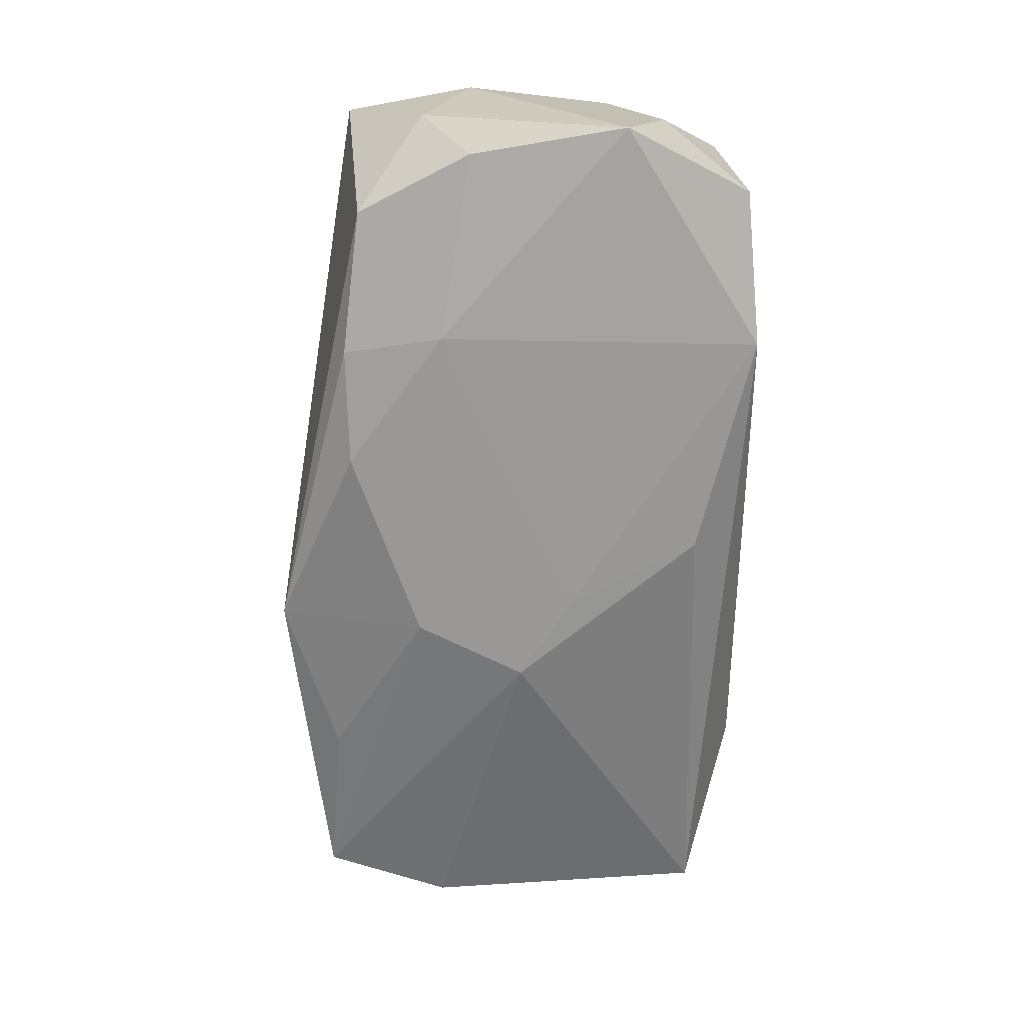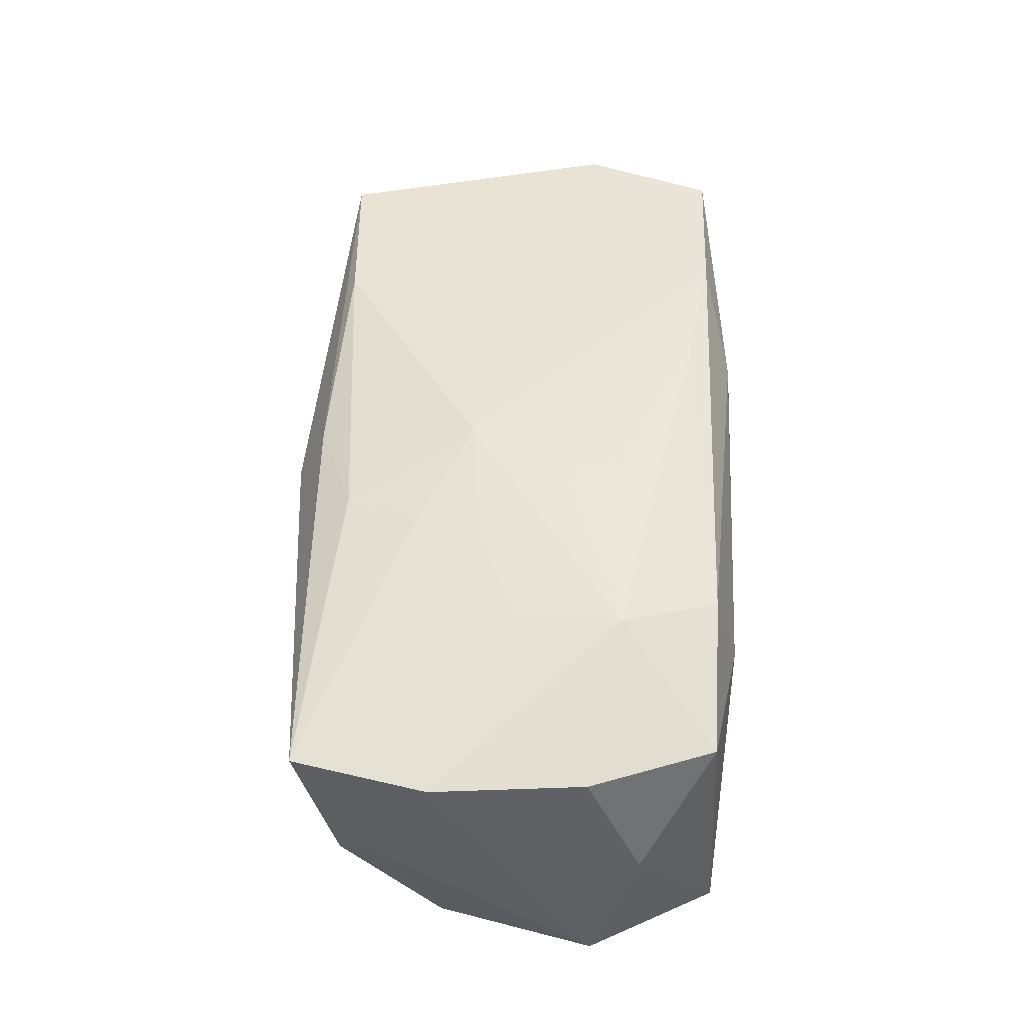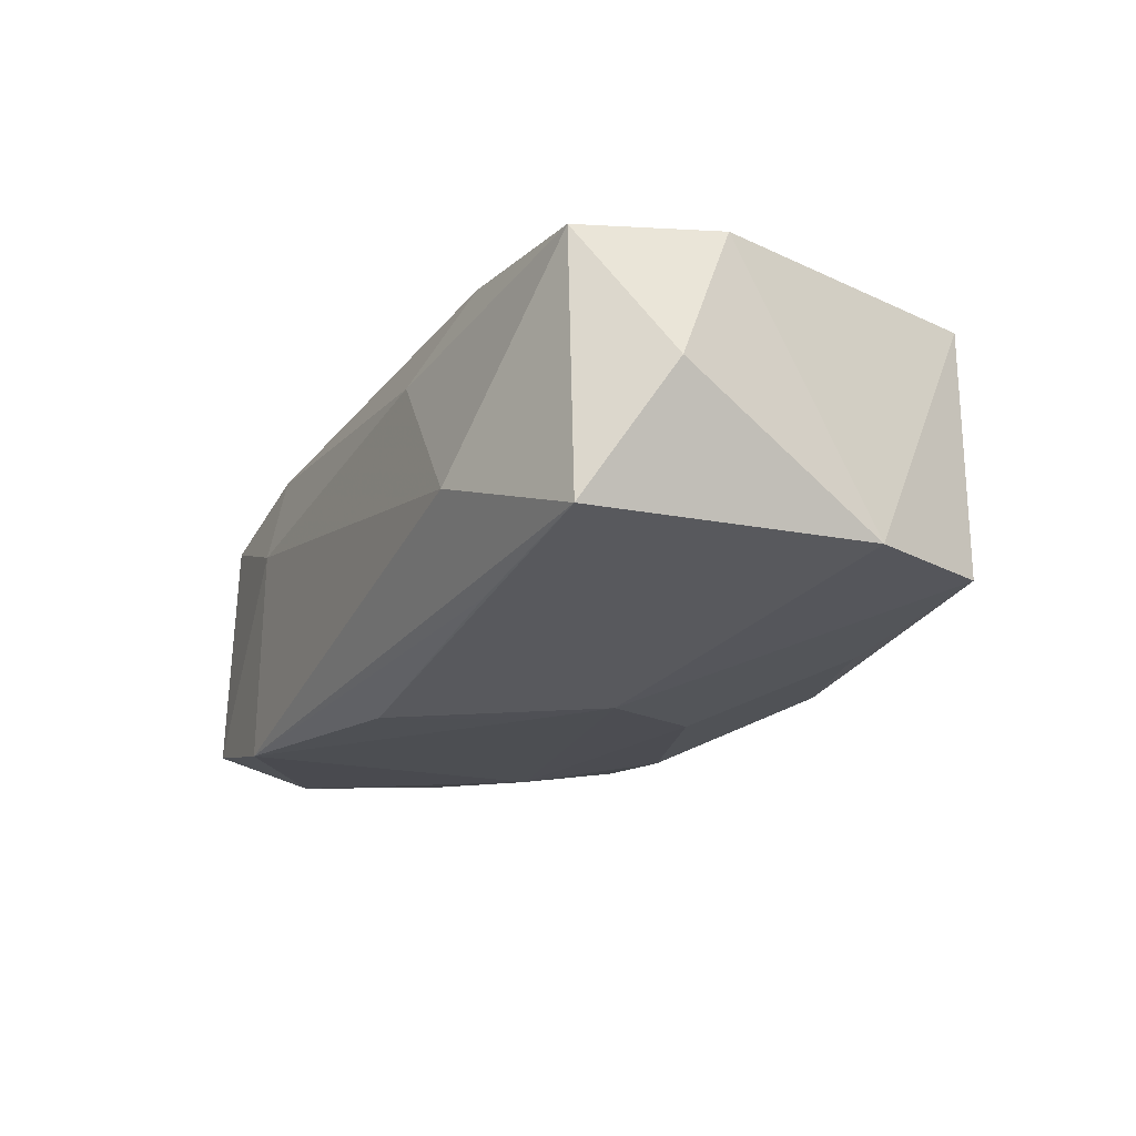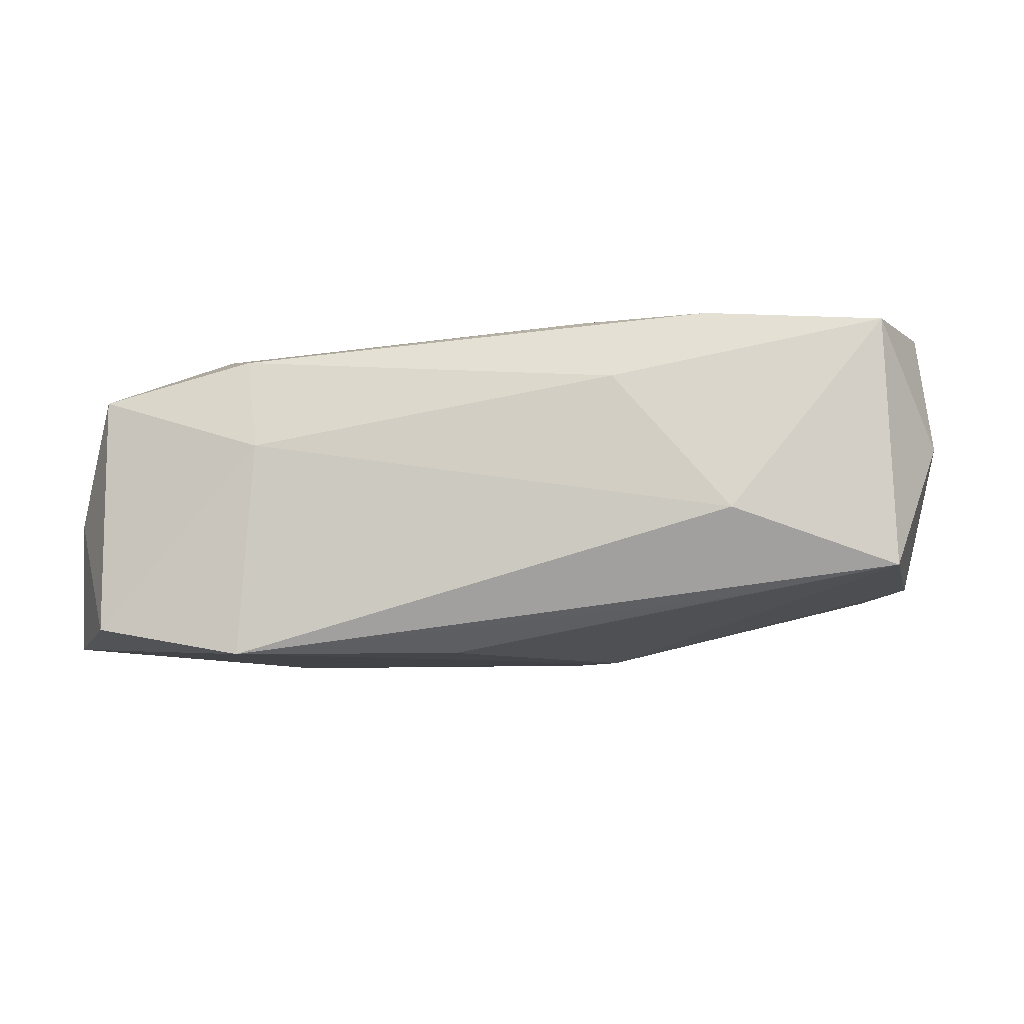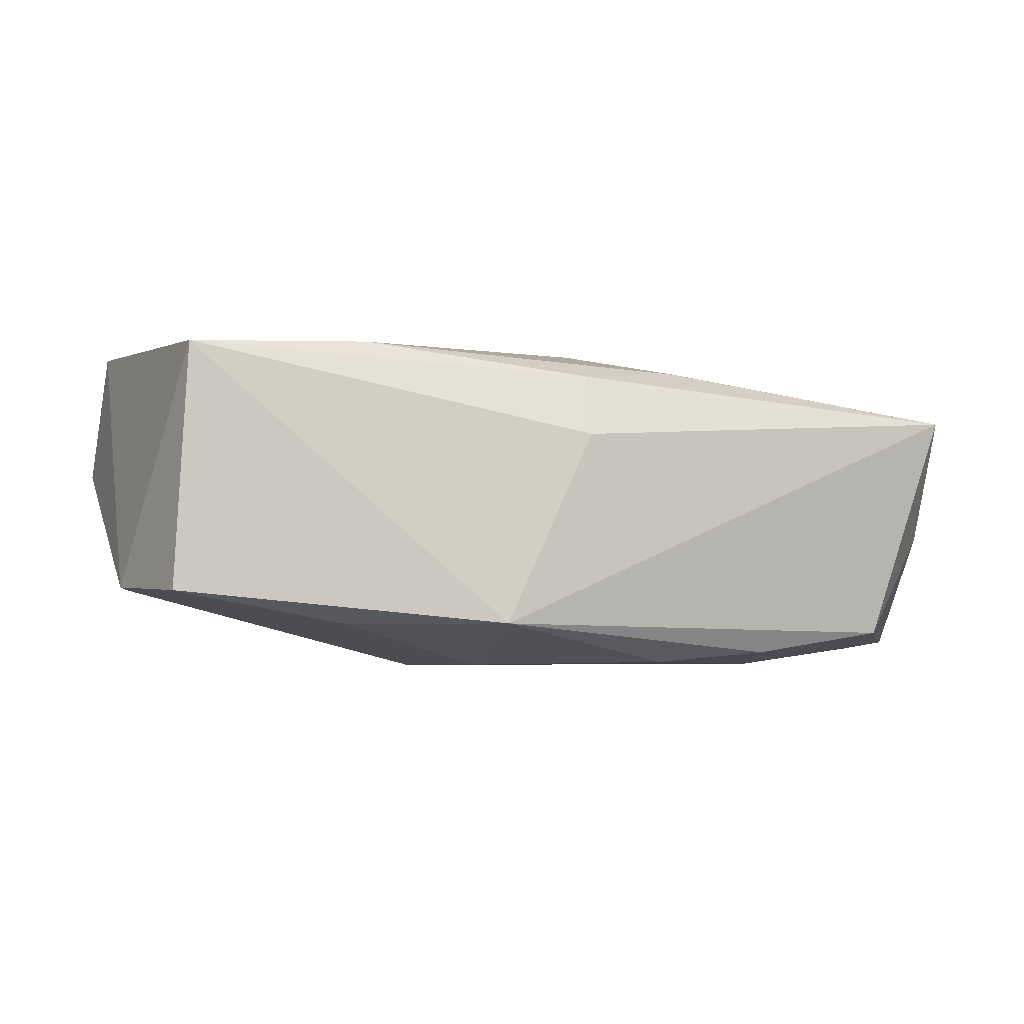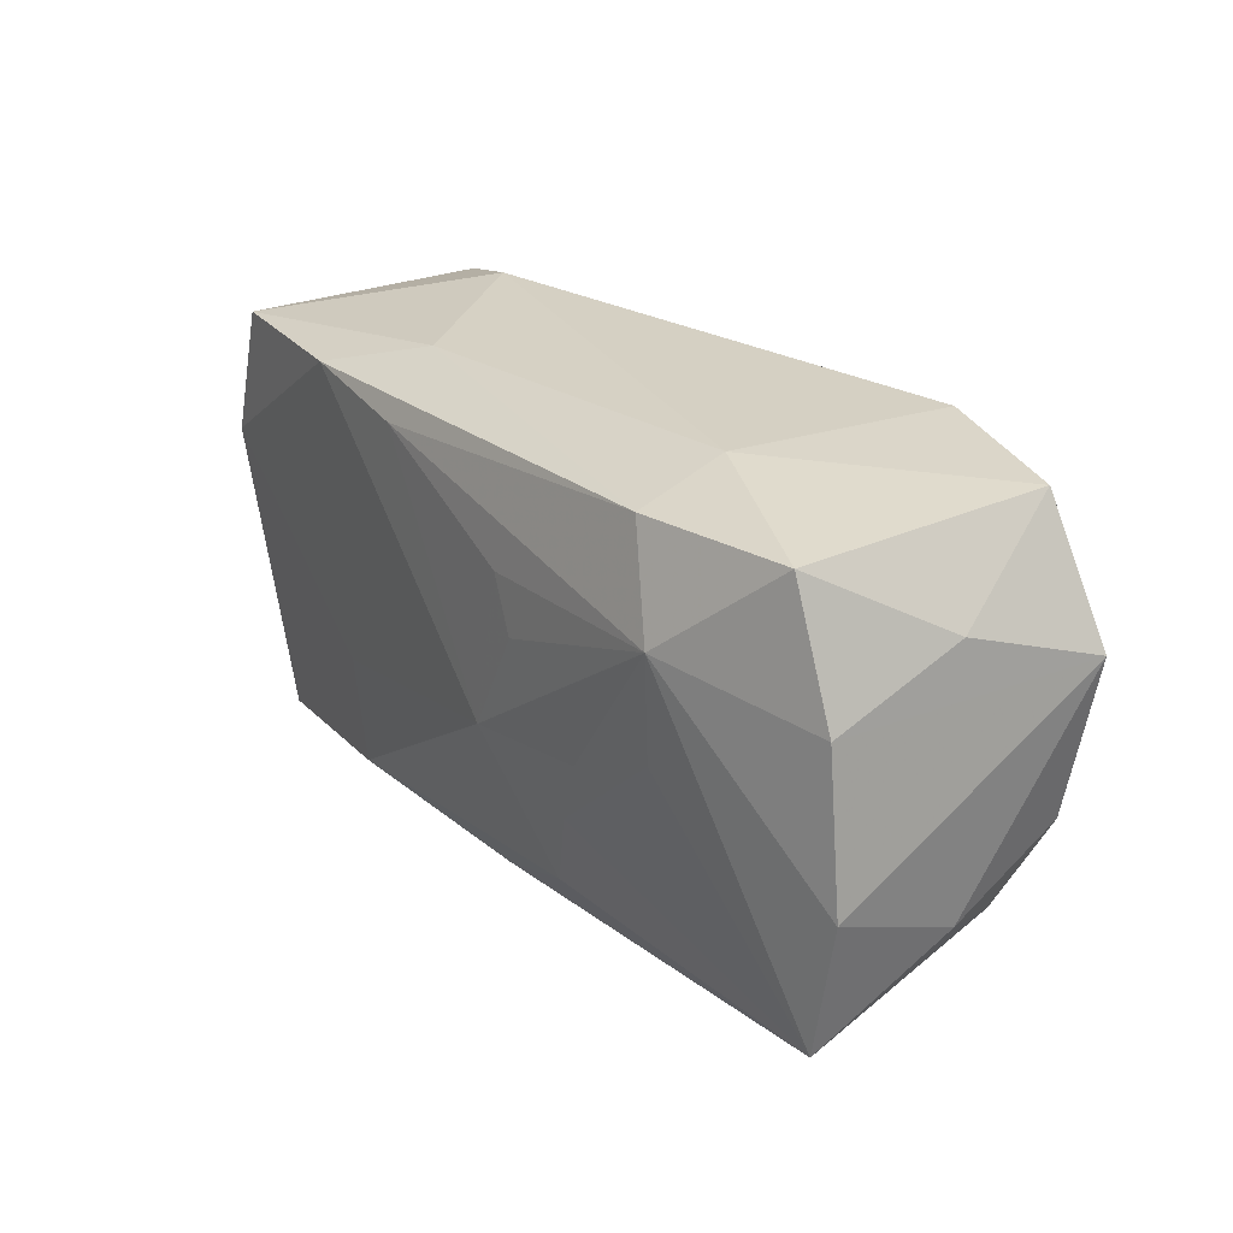
<metadata>
{"format":"obj","ext":"obj","renderer":"f3d","projection":"perspective","resolution":1024,"background":"white","views":[{"elev":-69.1,"azim":90.4,"up":"+Z"},{"elev":45.2,"azim":94.6,"up":"+Z"},{"elev":-17.0,"azim":-116.0,"up":"+Z"},{"elev":-7.6,"azim":-171.0,"up":"+Z"},{"elev":-3.0,"azim":-14.1,"up":"+Z"},{"elev":26.0,"azim":58.4,"up":"+Y"}]}
</metadata>
<code>
v 0.0376 0.008361 -0.01318
v 0.0324 0.01744 0.00767
v 0.01317 -0.008022 0.01248
v 0.01098 -0.01436 0.01162
v -0.02156 0.01922 -0.00276
v -0.03404 0.01527 0.01332
v -0.03494 0.0152 -0.007296
v 0.0205 -0.006959 -0.01424
v 0.01986 0.01922 -0.01435
v -0.01861 -0.01733 -0.01041
v -0.01005 -0.0005525 -0.01432
v 0.03541 -0.00441 -0.01235
v -0.01945 0.01573 0.01422
v 0.03706 -0.008699 -0.002663
v 0.01903 -0.01515 -0.01299
v 0.009642 -0.0149 -0.01378
v -0.008708 0.01435 0.01402
v 0.00636 0.008498 0.01379
v -0.003378 0.003875 -0.01436
v 0.02377 0.009463 0.01265
v 0.03593 -0.01572 0.007626
v 0.01857 0.01922 0.003316
v 0.03647 0.01202 -0.002406
v 0.001863 -0.0204 0.005577
v 0.004146 -0.00422 0.01422
v 0.008406 0.004253 0.01386
v 0.01987 0.0172 0.01093
v -0.01693 -0.01764 0.01313
v -0.03645 -0.008215 -0.007321
v -0.01784 -0.008835 0.01359
v -0.005732 -0.00935 -0.01408
v 0.02298 0.0007146 0.01189
v 0.0379 -0.004736 0.007444
v 0.001963 0.01453 -0.01415
v -0.03163 -0.01902 0.01256
v -0.01175 0.01823 0.008592
v -0.03275 -0.01859 -0.007654
v 0.03219 0.01836 -0.01213
v 0.03051 -0.01375 -0.01132
v 0.0151 -0.002826 0.01278
v -0.0373 0.004271 0.01365
v -0.02018 0.01515 -0.009938
v -0.005688 -0.02171 -0.01035
v -0.03843 0.008748 0.003144
v 0.0364 0.007542 0.00744
v 0.00212 -0.01791 0.01075
f 41 29 35
f 37 29 11
f 35 29 37
f 37 43 35
f 7 6 5
f 11 29 7
f 5 9 7
f 9 42 7
f 34 42 9
f 9 19 34
f 34 19 11
f 11 7 34
f 34 7 42
f 1 9 38
f 22 9 5
f 22 38 9
f 2 38 22
f 25 41 30
f 30 41 35
f 13 41 25
f 6 41 13
f 11 19 8
f 8 19 9
f 8 9 1
f 43 37 10
f 25 30 28
f 28 30 35
f 35 43 24
f 43 21 24
f 39 21 43
f 2 20 45
f 29 41 44
f 44 7 29
f 44 41 6
f 6 7 44
f 27 20 2
f 2 22 27
f 31 16 43
f 43 10 31
f 11 8 31
f 31 8 16
f 31 37 11
f 31 10 37
f 46 28 35
f 35 24 46
f 46 24 21
f 43 16 15
f 15 39 43
f 16 8 15
f 21 39 14
f 12 8 1
f 1 14 12
f 12 14 39
f 12 15 8
f 39 15 12
f 23 45 1
f 2 45 23
f 1 38 23
f 23 38 2
f 33 20 21
f 33 45 20
f 21 14 33
f 1 45 33
f 33 14 1
f 21 20 32
f 32 3 21
f 21 3 4
f 4 46 21
f 28 46 4
f 25 28 4
f 4 3 25
f 25 20 26
f 26 18 25
f 20 18 26
f 20 27 17
f 17 27 13
f 17 18 20
f 17 13 25
f 25 18 17
f 13 27 36
f 36 27 22
f 5 6 36
f 6 13 36
f 36 22 5
f 25 3 40
f 3 32 40
f 40 20 25
f 40 32 20

</code>
